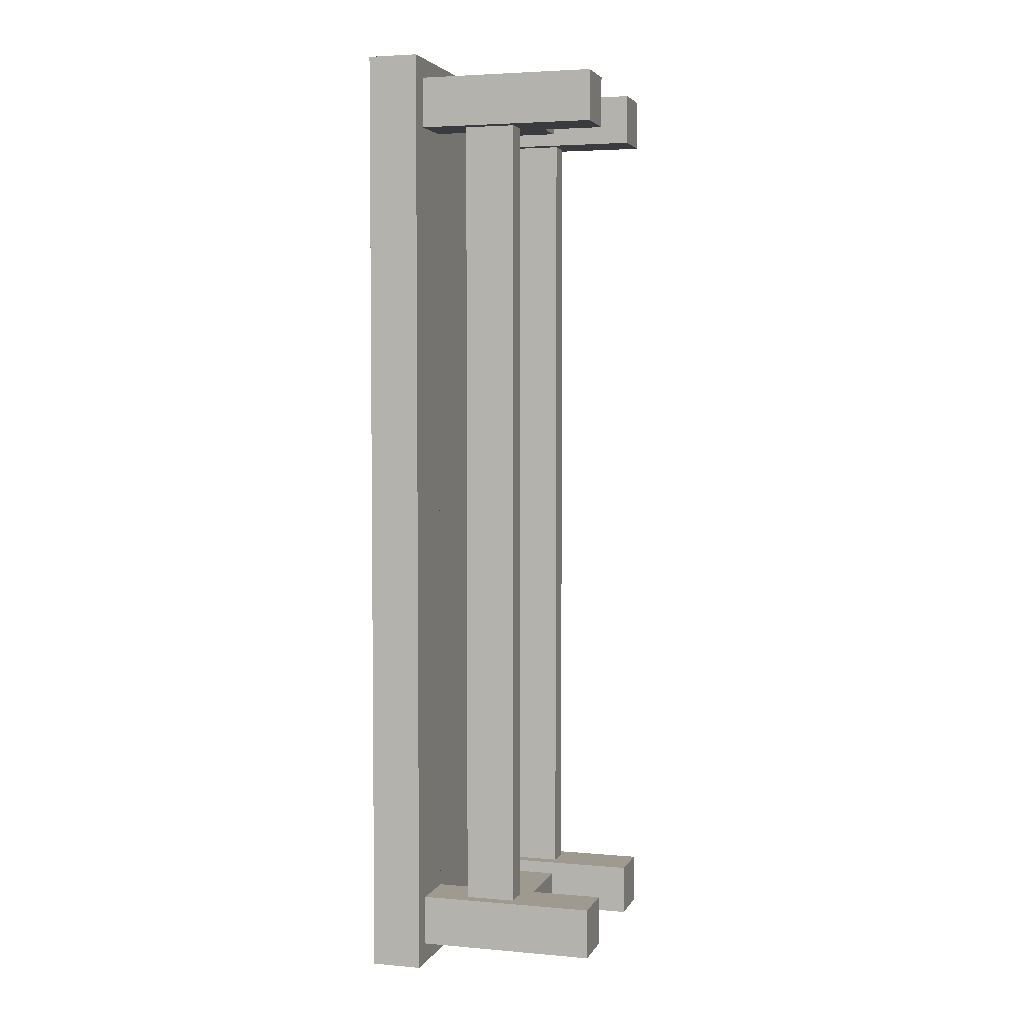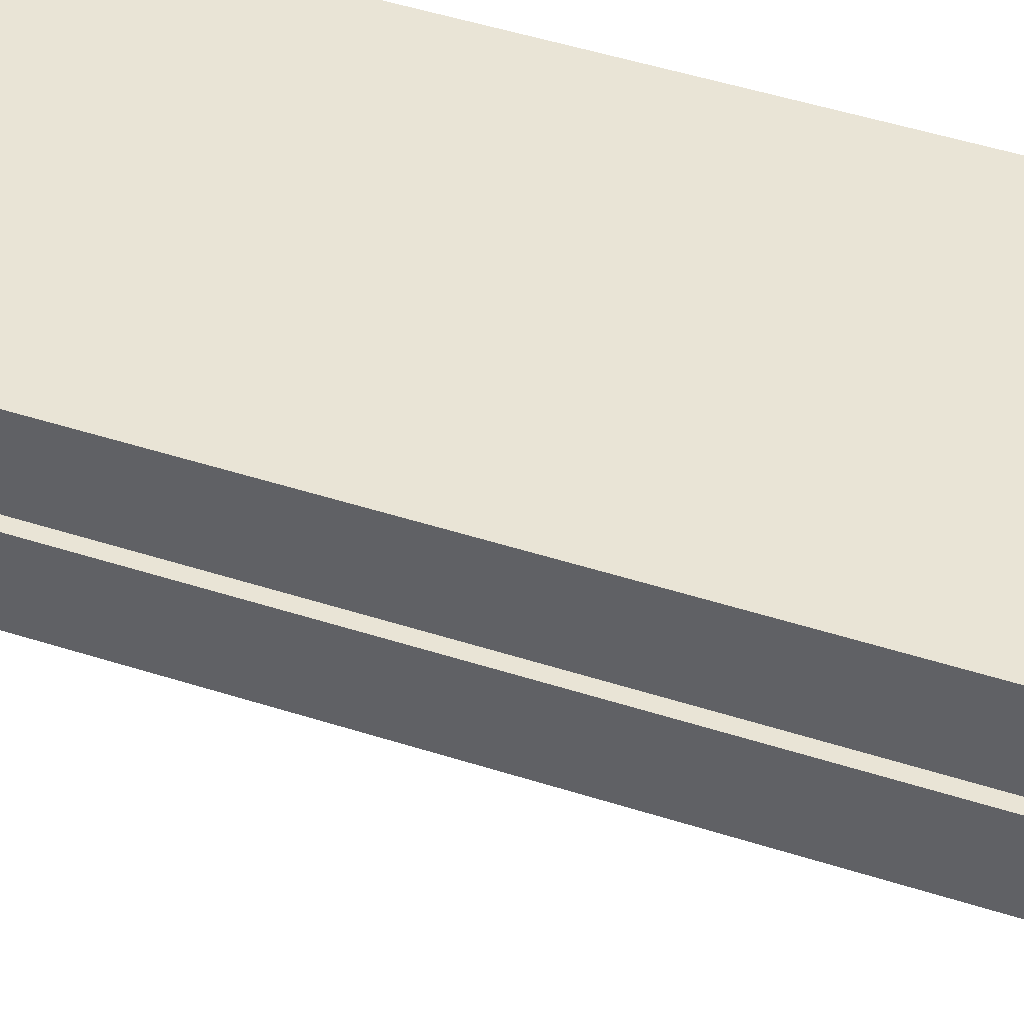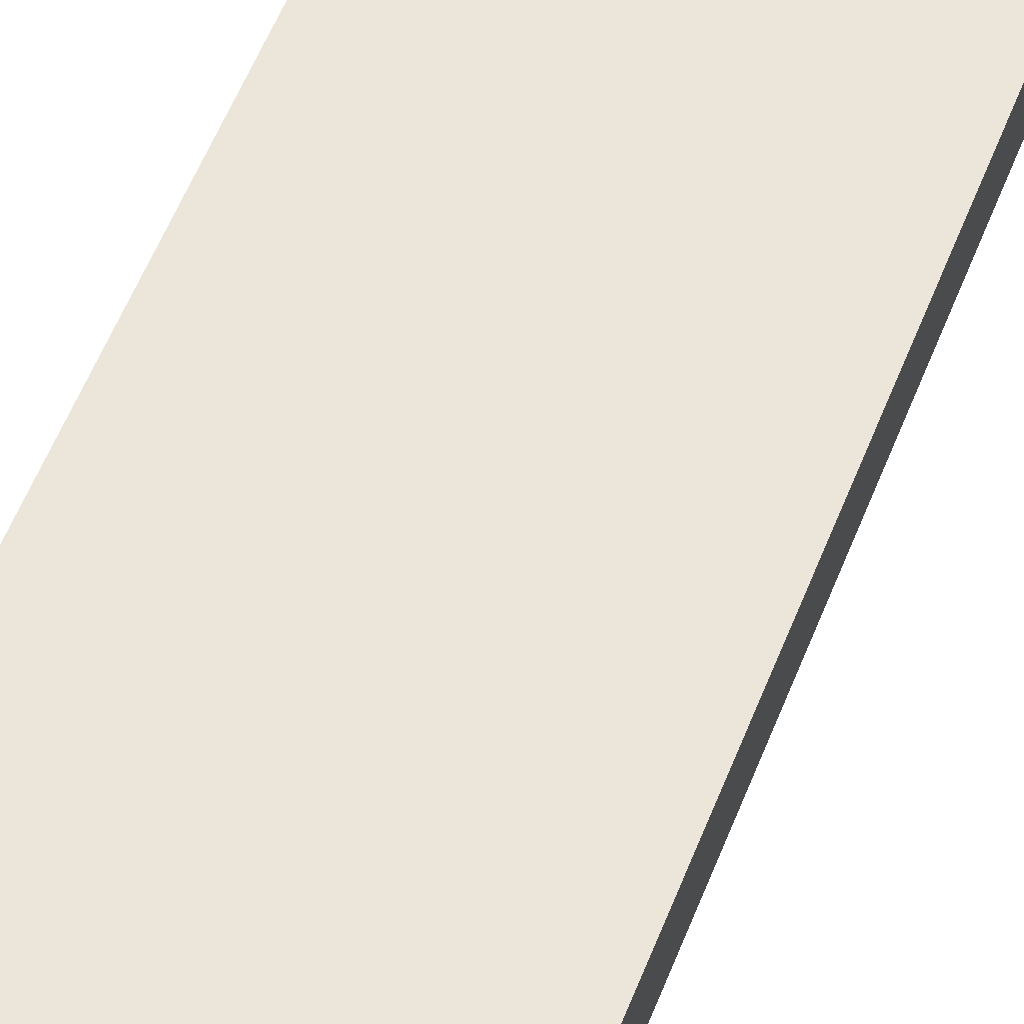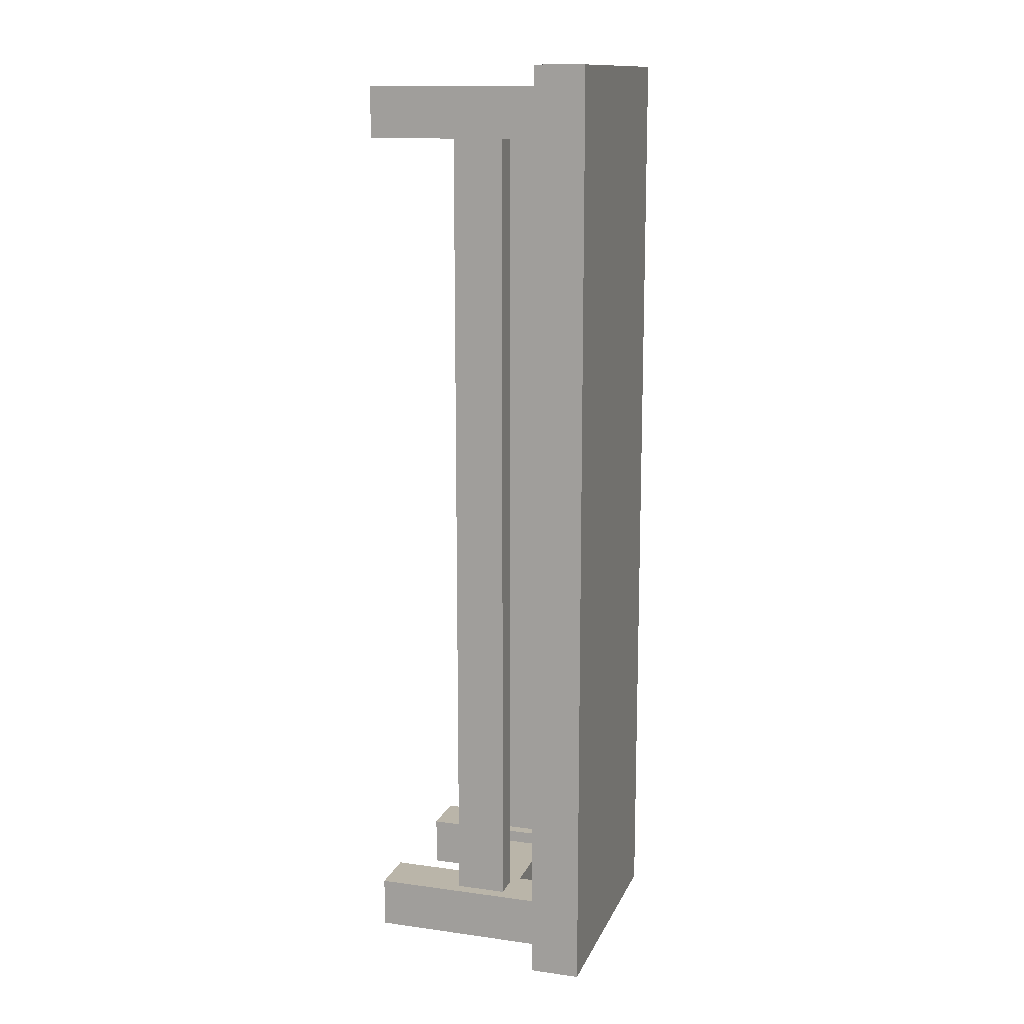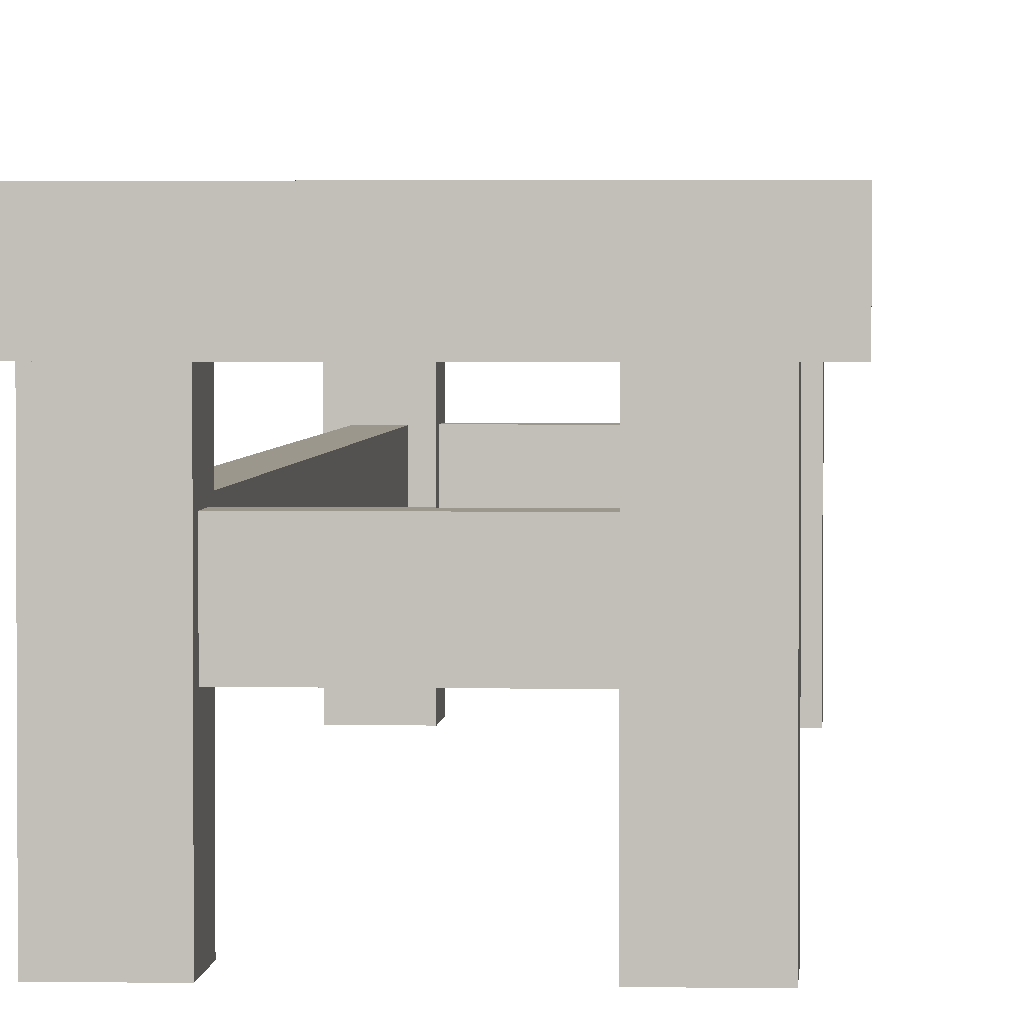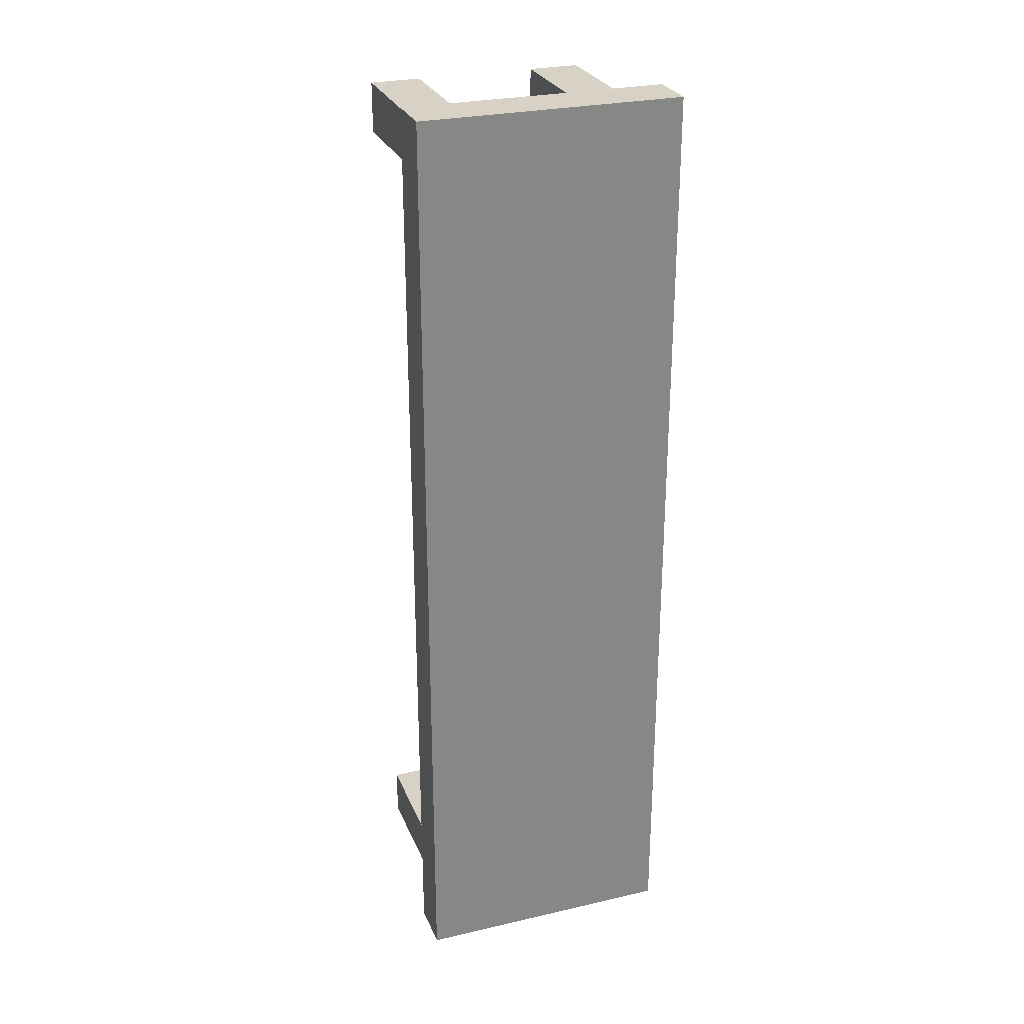
<metadata>
{"format":"obj","ext":"obj","renderer":"f3d","projection":"perspective","resolution":1024,"background":"white","views":[{"elev":3.9,"azim":-73.6,"up":"+Z"},{"elev":42.6,"azim":111.6,"up":"+Y"},{"elev":57.5,"azim":-158.5,"up":"+Y"},{"elev":13.5,"azim":107.3,"up":"+Z"},{"elev":2.6,"azim":3.8,"up":"+Y"},{"elev":27.6,"azim":160.6,"up":"+Z"}]}
</metadata>
<code>
g stallBench
v 0.11 0.1755 0.4
v 0.11 6.98e-16 0.4
v 0.11 0.1755 0.45
v 0.11 7.265e-16 0.45
v 0.13 0.2255 -0.47
v 0.13 0.1755 -0.47
v 0.13 0.2255 0.47
v 0.13 0.1755 0.47
v 0.06 7.265e-16 0.45
v 0.06 7.265e-16 0.4
v 0.06 0 0.41
v -0.06 2.487e-13 0.45
v -0.11 2.487e-13 0.45
v -0.06 0.1755 0.45
v -0.11 0.1755 0.45
v 0.11 7.882e-16 -0.45
v 0.11 0.1755 -0.45
v 0.06 8.167e-16 -0.45
v 0.06 0.1755 -0.45
v -0.13 0.2255 -0.47
v -0.13 0.2255 0.47
v -0.13 0.1755 0.47
v 0.06 0.1755 0.45
v 0.06 0.1755 0.4
v 0.06 0.1755 -0.4
v -0.11 0.1755 0.4
v -0.11 0.1755 -0.4
v -0.11 0.1755 -0.45
v -0.13 0.1755 -0.47
v 0.11 0.1755 -0.4
v -0.06 0.1755 -0.45
v -0.06 0.1755 0.41
v -0.06 0.1755 0.4
v -0.06 0.1755 -0.4
v -0.06 0.1755 -0.41
v 0.06 0.08275 0.4125
v 0.06 0.08275 0.4375
v 0.06 0.1328 0.4375
v 0.06 0.1328 0.4125
v -0.11 2.487e-13 0.4
v -0.0975 0.08275 0.4
v -0.0975 0.1328 0.4
v -0.0725 0.1328 0.4
v -0.0725 0.08275 0.4
v -0.06 2.487e-13 0.4
v -0.06 2.488e-13 -0.4
v -0.06 2.488e-13 -0.45
v -0.11 2.488e-13 -0.4
v -0.11 2.488e-13 -0.45
v -0.0725 0.1328 -0.4
v -0.0725 0.08275 -0.4
v 0.0725 0.08275 0.4
v 0.0725 0.1328 0.4
v 0.0975 0.1328 0.4
v 0.0975 0.08275 0.4
v -0.06 0.1328 -0.4375
v -0.06 0.1328 -0.4125
v -0.06 0.08275 -0.4125
v -0.06 0.08275 -0.4375
v -0.0975 0.1328 -0.4
v -0.0975 0.08275 -0.4
v 0.0975 0.1328 -0.4
v 0.0975 0.08275 -0.4
v 0.11 8.167e-16 -0.4
v 0.06 8.167e-16 -0.4
v 0.06 1.543e-15 -0.41
v 0.0725 0.1328 -0.4
v 0.0725 0.08275 -0.4
v -0.06 0.1328 0.4125
v -0.06 0.1328 0.4375
v -0.06 0.08275 0.4375
v -0.06 0.08275 0.4125
v 0.06 0.08275 -0.4375
v 0.06 0.08275 -0.4125
v 0.06 0.1328 -0.4125
v 0.06 0.1328 -0.4375
f 3 2 1
f 2 3 4
f 7 6 5
f 6 7 8
f 9 2 4
f 2 9 10
f 10 9 11
f 14 13 12
f 13 14 15
f 18 17 16
f 17 18 19
f 20 7 5
f 7 20 21
f 8 3 6
f 3 8 22
f 3 22 23
f 23 22 14
f 23 14 24
f 24 14 25
f 25 14 19
f 14 22 15
f 15 22 26
f 26 22 27
f 27 22 28
f 17 6 3
f 6 17 29
f 29 17 19
f 29 28 22
f 17 3 1
f 17 1 30
f 24 30 1
f 30 24 25
f 29 19 31
f 31 19 14
f 29 31 28
f 31 14 32
f 31 32 33
f 31 33 34
f 26 34 33
f 34 26 27
f 31 34 35
f 7 22 8
f 22 7 21
f 9 36 11
f 36 9 37
f 37 9 38
f 39 11 36
f 24 11 39
f 11 24 10
f 24 39 23
f 23 39 38
f 23 38 9
f 26 41 40
f 41 26 42
f 42 26 43
f 44 40 41
f 44 45 40
f 45 44 33
f 33 44 43
f 33 43 26
f 48 47 46
f 47 48 49
f 43 51 50
f 51 43 44
f 48 28 49
f 28 48 27
f 3 9 4
f 9 3 23
f 24 52 10
f 52 24 53
f 53 24 54
f 55 10 52
f 55 2 10
f 2 55 1
f 1 55 54
f 1 54 24
f 13 45 12
f 45 13 40
f 31 56 47
f 56 31 35
f 56 35 57
f 57 35 58
f 59 47 56
f 47 59 46
f 46 59 58
f 46 58 35
f 46 35 34
f 60 43 50
f 43 60 42
f 46 51 48
f 51 46 34
f 51 34 50
f 50 34 60
f 61 48 51
f 48 61 27
f 27 61 60
f 27 60 34
f 22 20 29
f 20 22 21
f 54 63 62
f 63 54 55
f 65 16 64
f 16 65 18
f 18 65 66
f 64 63 65
f 63 64 30
f 63 30 62
f 62 30 67
f 68 65 63
f 65 68 25
f 25 68 67
f 25 67 30
f 49 31 47
f 31 49 28
f 29 5 6
f 5 29 20
f 14 69 32
f 69 14 70
f 70 14 71
f 72 32 69
f 45 32 72
f 32 45 33
f 45 72 12
f 12 72 71
f 12 71 14
f 52 63 55
f 63 52 68
f 68 53 67
f 53 68 52
f 18 73 19
f 73 18 66
f 73 66 74
f 74 66 75
f 76 19 73
f 19 76 25
f 25 76 75
f 25 75 66
f 25 66 65
f 30 16 17
f 16 30 64
f 67 54 62
f 54 67 53
f 61 42 60
f 42 61 41
f 41 51 44
f 51 41 61
f 13 26 40
f 26 13 15
f 75 58 74
f 58 75 57
f 59 76 73
f 76 59 56
f 76 57 75
f 57 76 56
f 58 73 74
f 73 58 59
f 39 70 38
f 70 39 69
f 72 39 36
f 39 72 69
f 71 36 37
f 36 71 72
f 38 71 37
f 71 38 70

</code>
